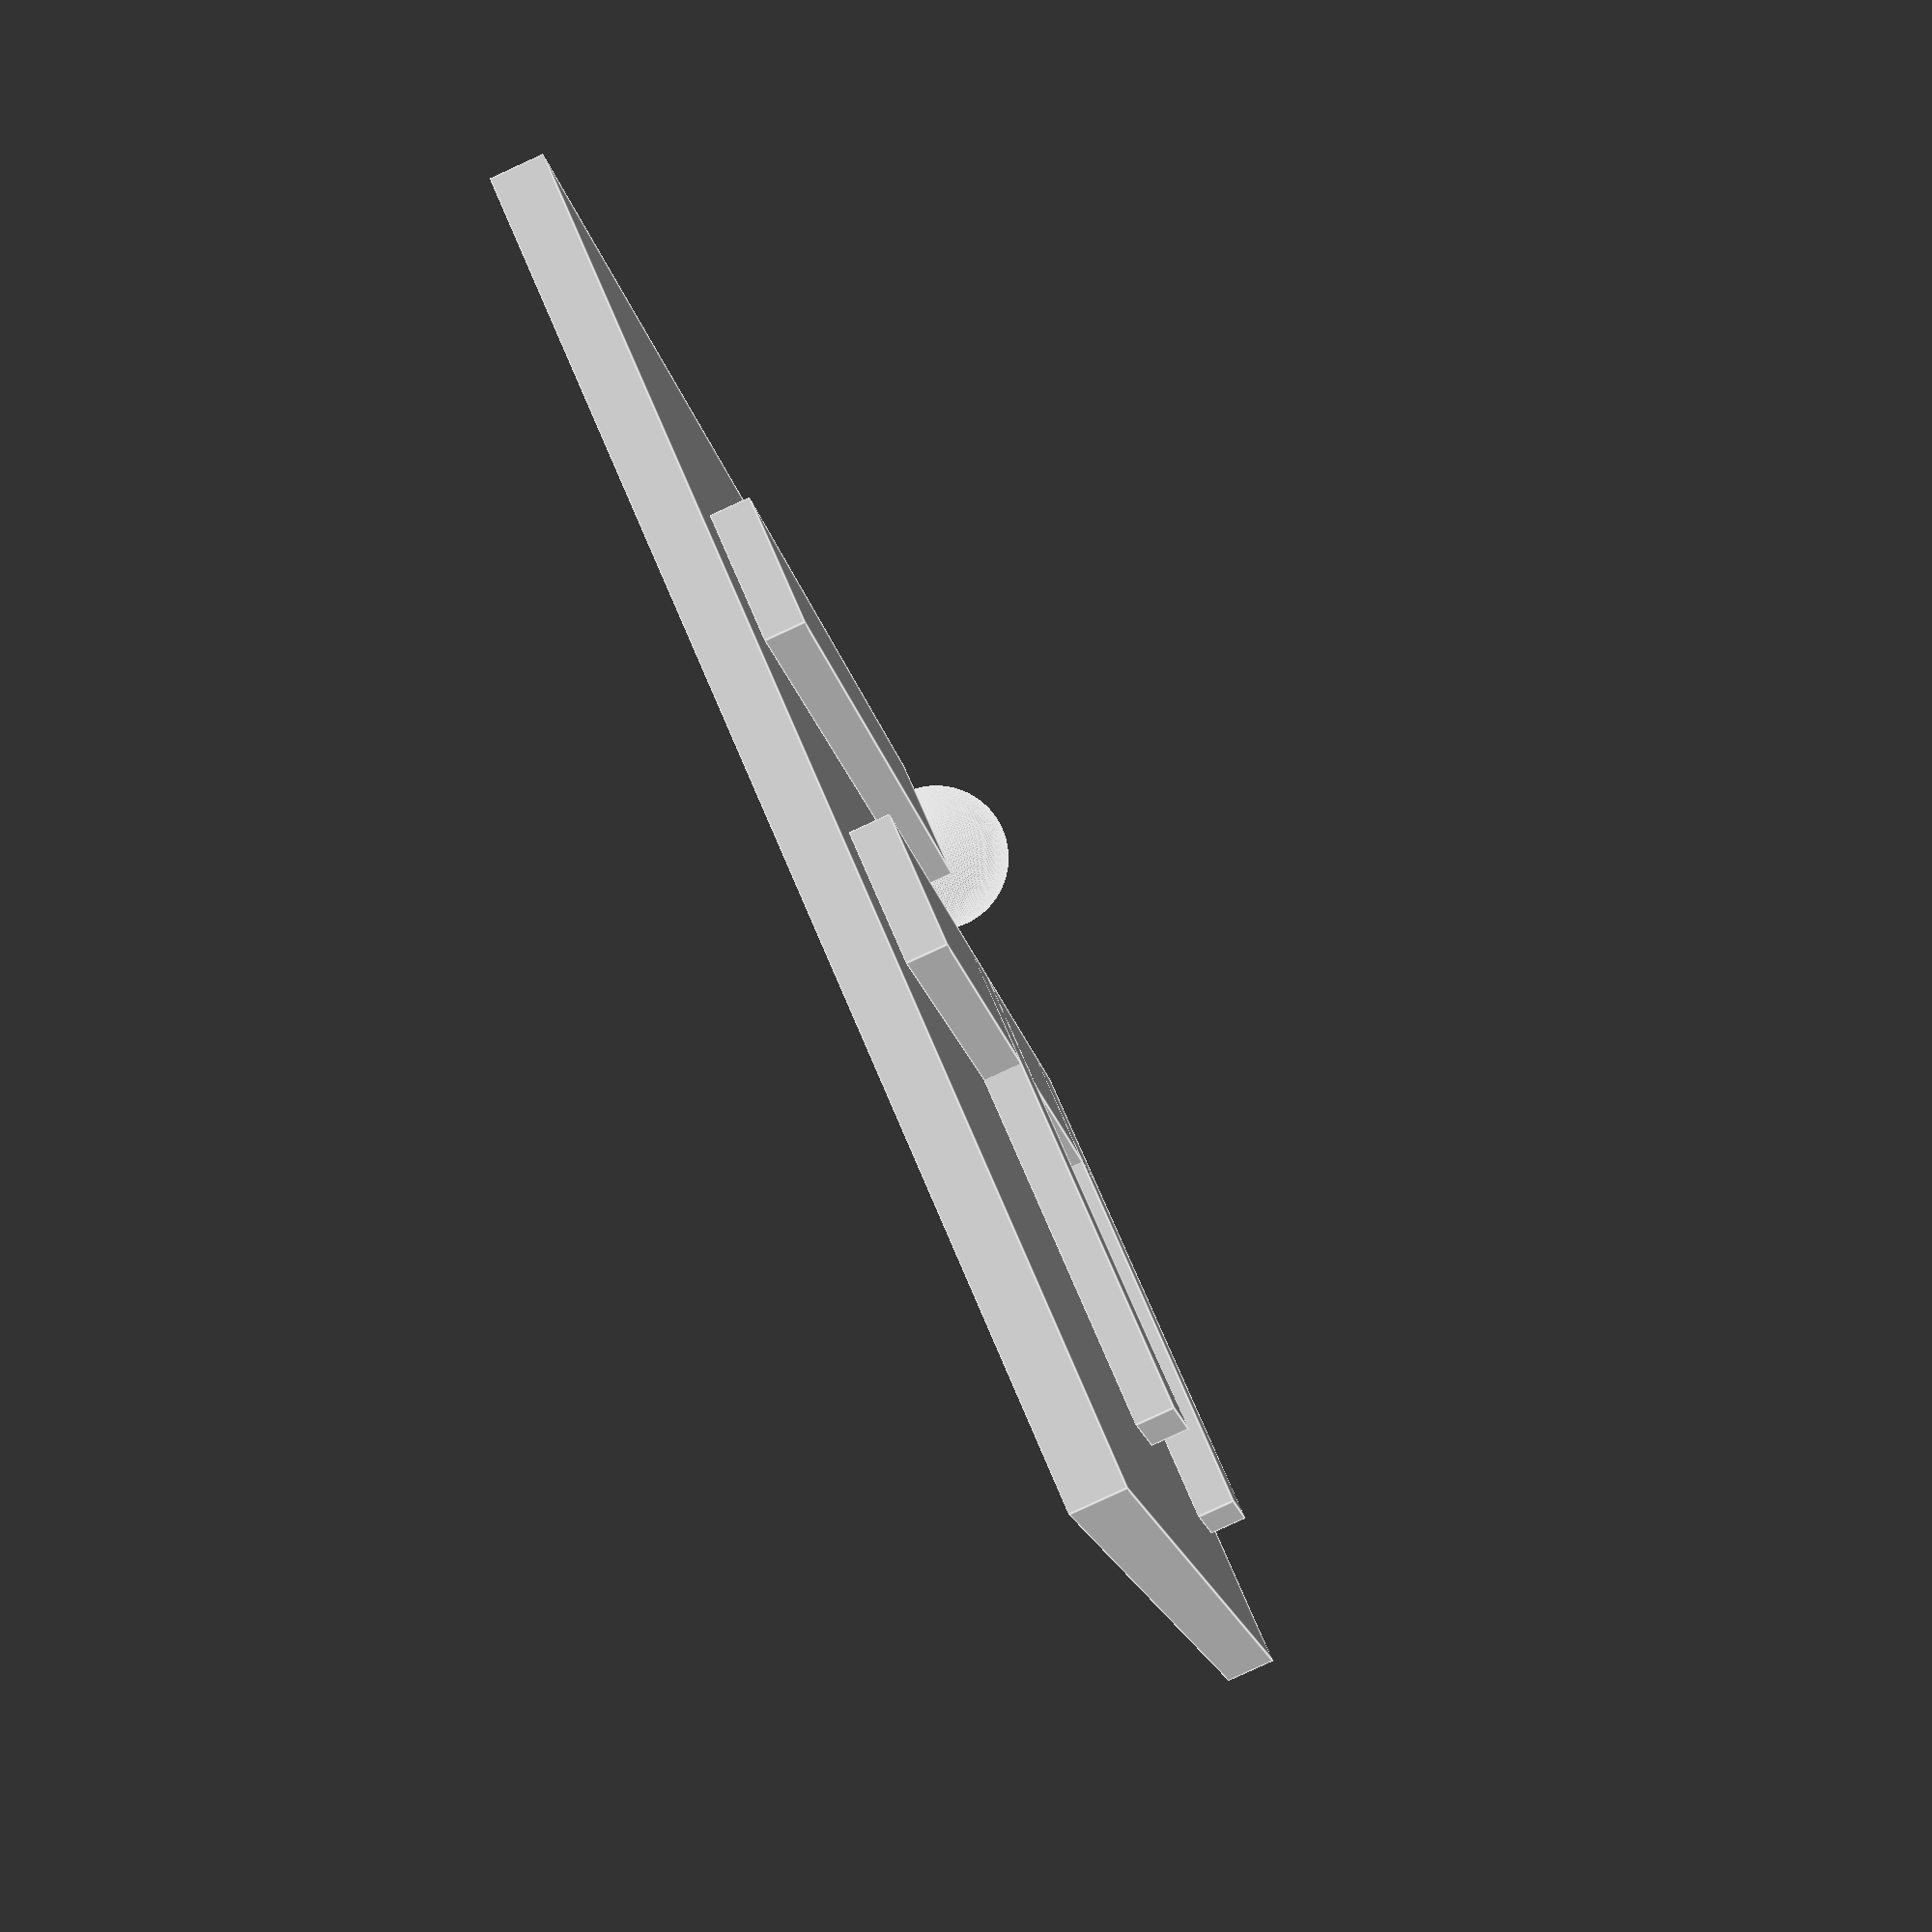
<openscad>
//Maxim Logunchov 23.11.2013.

$fn=128;


difference(c) {

//Основа
cube([100,100,4]);


//Отверстия для вставки
translate([80,50,-1])cylinder(5,3,3);
translate([20,50,-1])cylinder(5,3,3);
translate([35,50,-1])cylinder(5,3,3);
translate([50,50,-1])cylinder(5,3,3);
translate([65,50,-1])cylinder(5,3,3);
  
}
//Буквы
translate([10,50,4])cube([10,40,3]);
translate([10,50,4])cube([80,10,3]);
translate([45,50,4])cube([10,38,3]);
translate([15,30,6])sphere(6);
translate([25,25,4])cube([65,10,3]);

</openscad>
<views>
elev=84.8 azim=111.3 roll=294.6 proj=p view=edges
</views>
